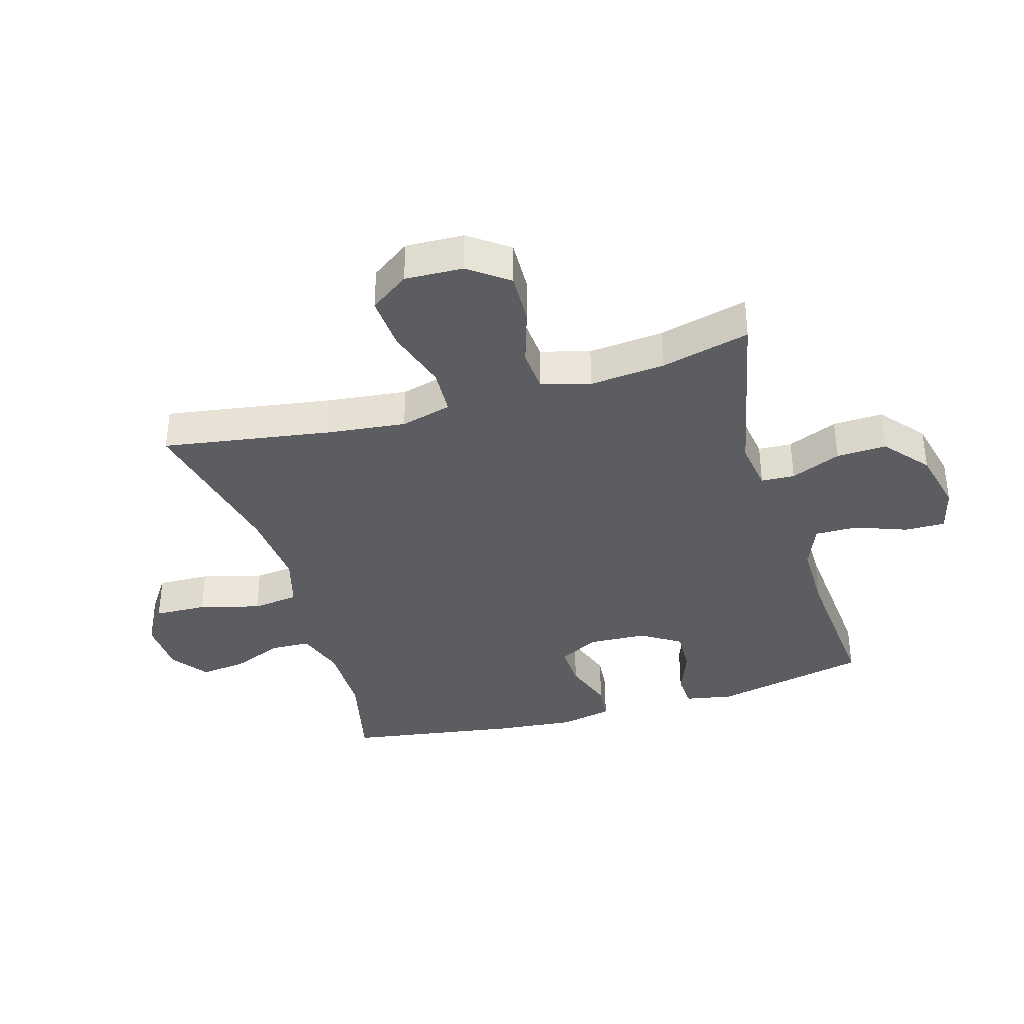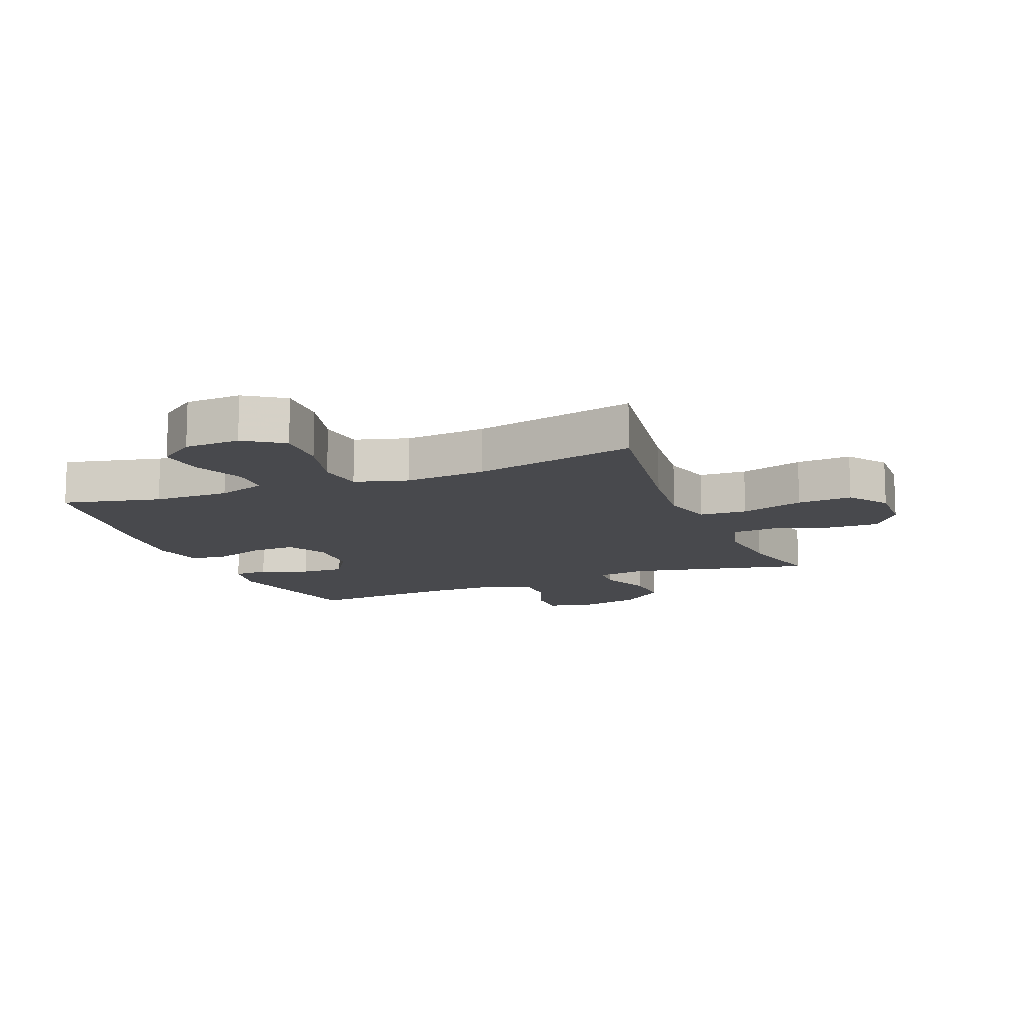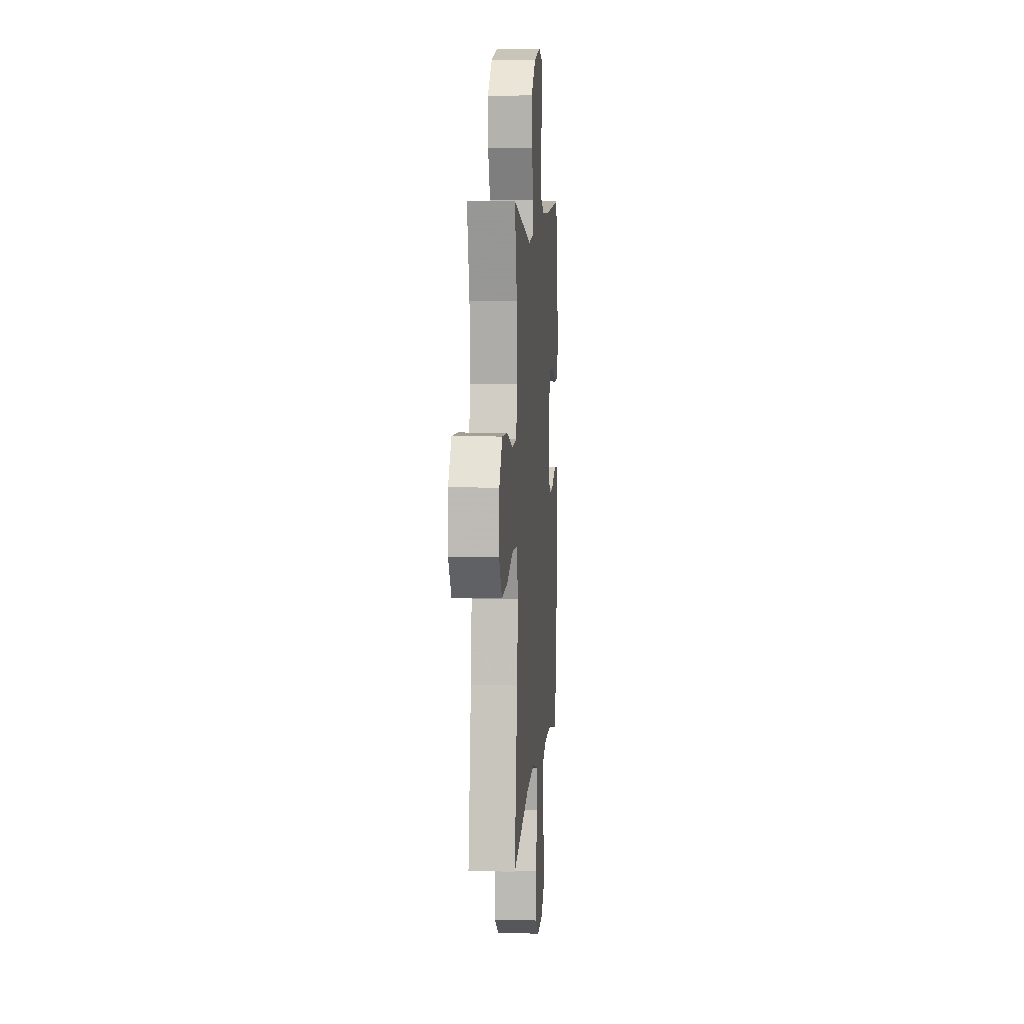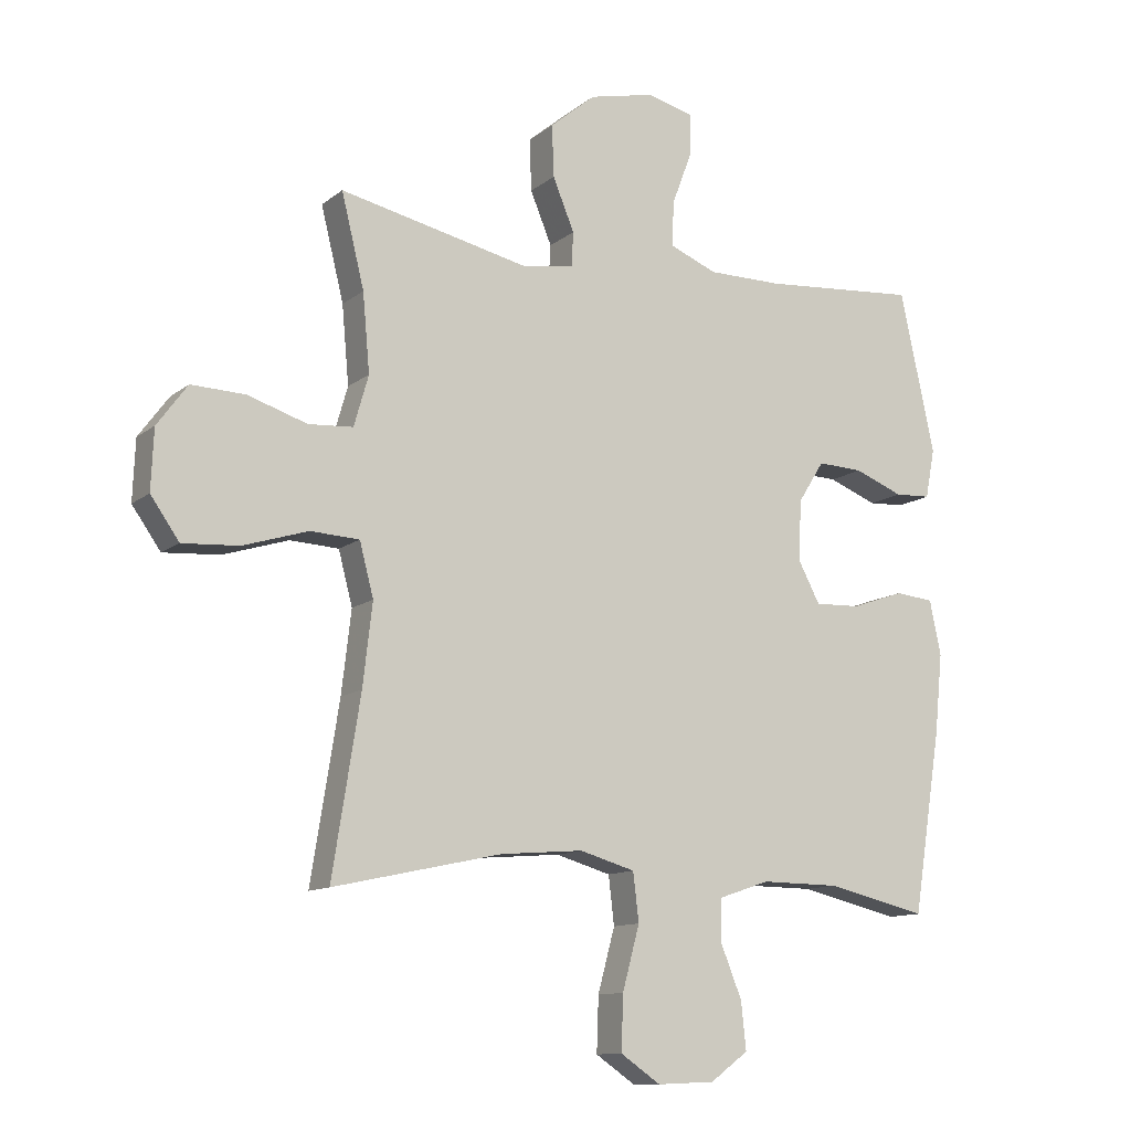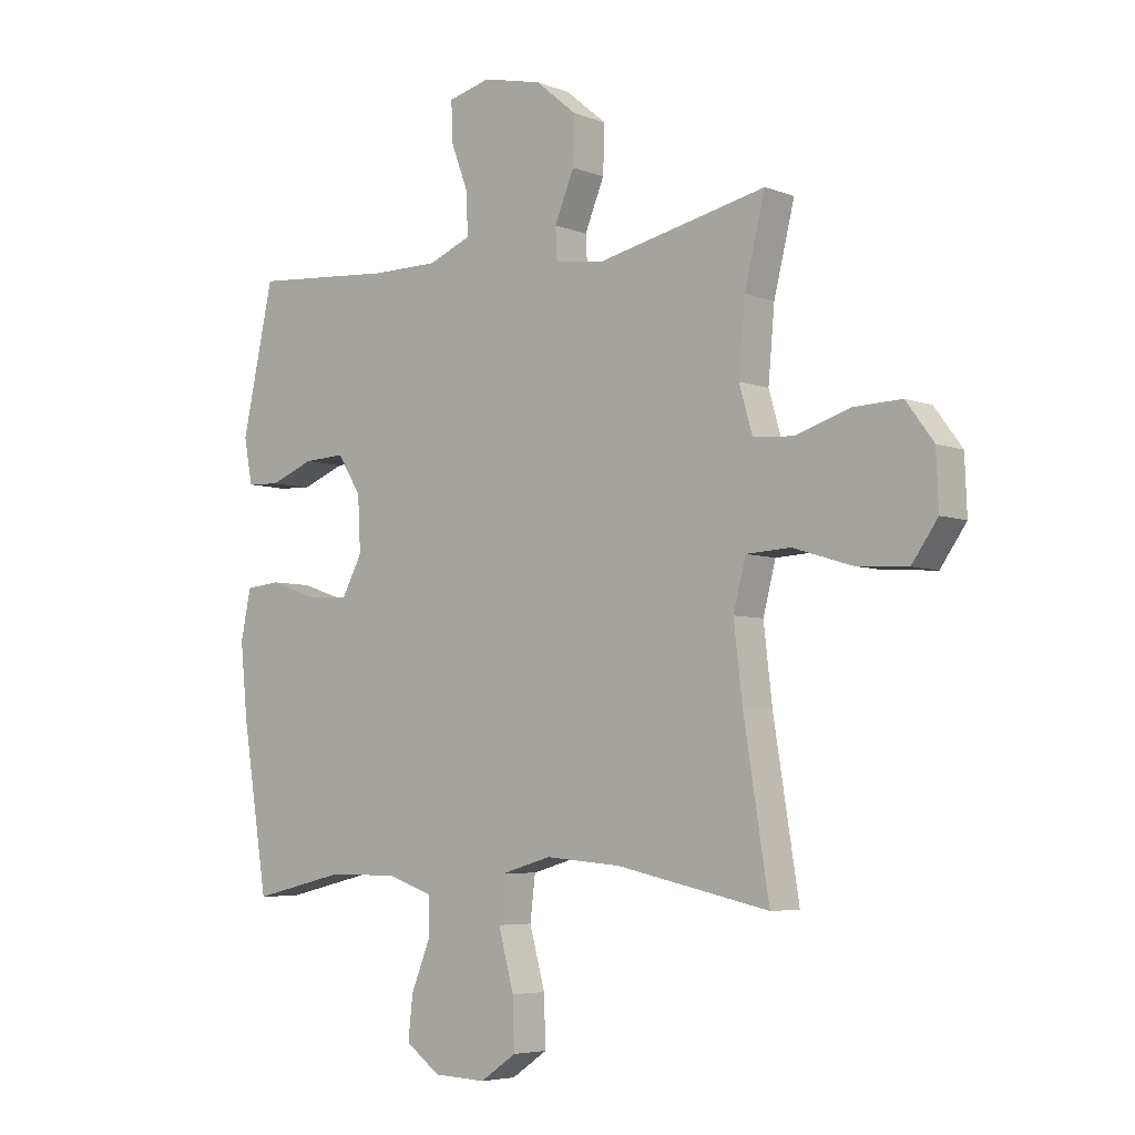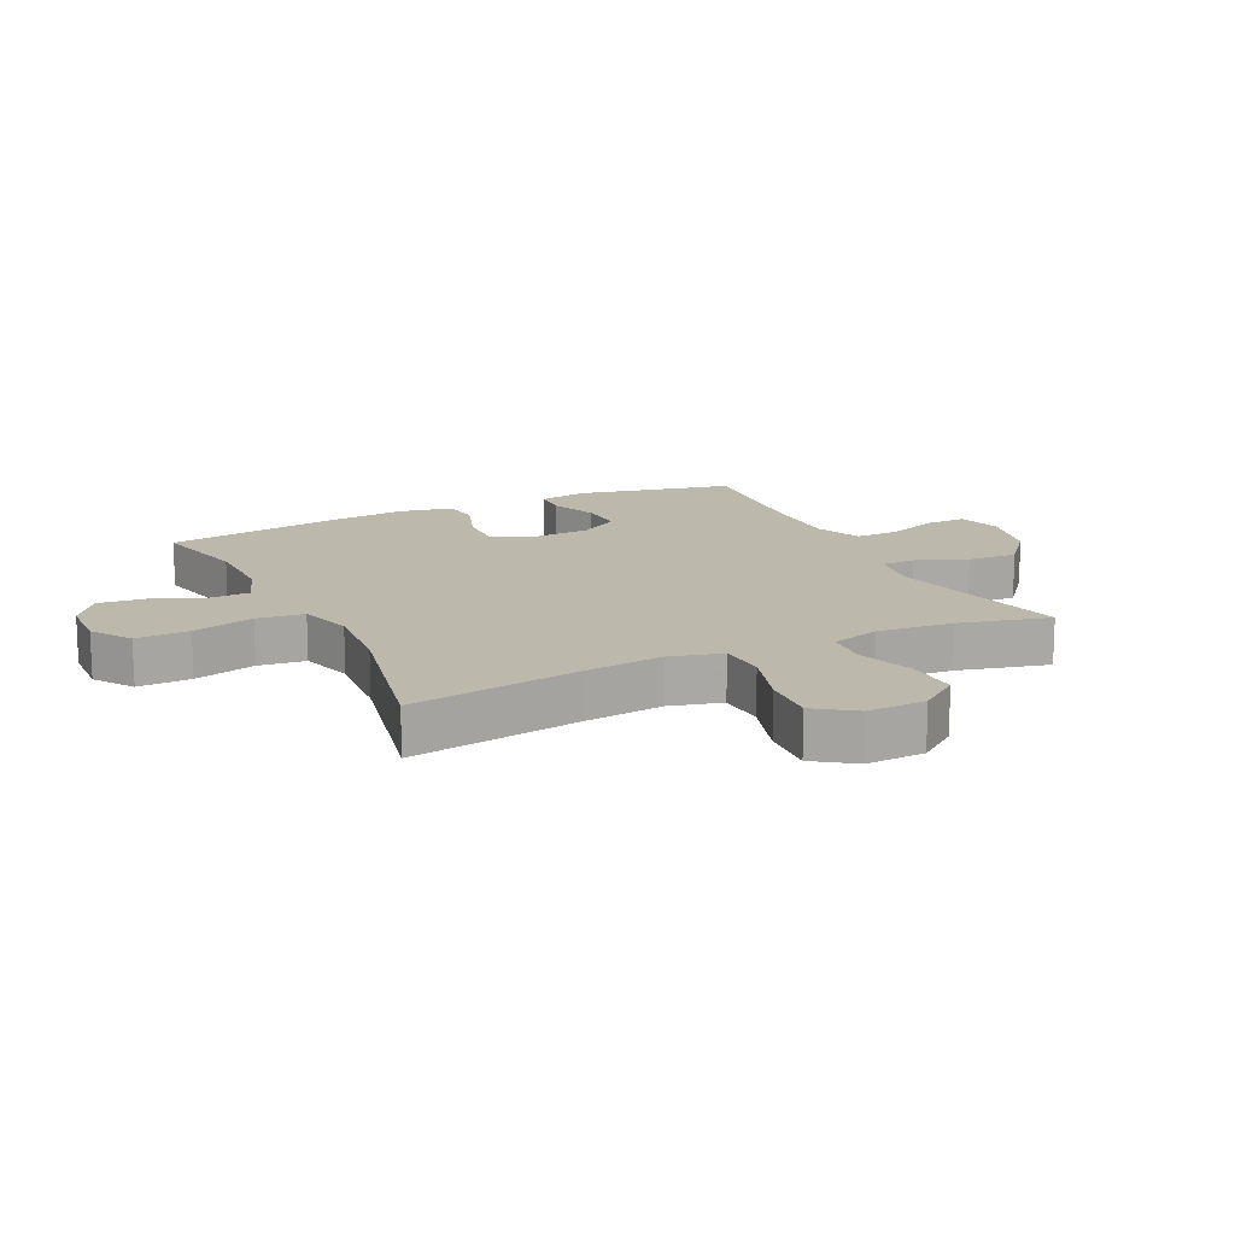
<metadata>
{"format":"obj","ext":"obj","renderer":"f3d","projection":"perspective","resolution":1024,"background":"white","views":[{"elev":-36.7,"azim":-73.5,"up":"+Y"},{"elev":-12.5,"azim":-158.0,"up":"+Y"},{"elev":7.4,"azim":-85.5,"up":"+Z"},{"elev":-11.7,"azim":-29.8,"up":"+Z"},{"elev":-5.4,"azim":-139.6,"up":"+Z"},{"elev":14.9,"azim":-115.8,"up":"+Y"}]}
</metadata>
<code>
v -0.5 0.07 -0.5
v -0.456 0.07 -0.224
v -0.441 0.07 -0.095
v -0.463 0.07 -0.011
v -0.54 0.07 -0.007
v -0.643 0.07 -0.039
v -0.732 0.07 -0.045
v -0.777 0.07 0.019
v -0.773 0.07 0.114
v -0.725 0.07 0.179
v -0.64 0.07 0.176
v -0.546 0.07 0.146
v -0.476 0.07 0.151
v -0.453 0.07 0.231
v -0.464 0.07 0.354
v -0.5 0.07 0.5
v -0.202 0.07 0.435
v -0.119 0.07 0.447
v -0.116 0.07 0.502
v -0.15 0.07 0.584
v -0.153 0.07 0.666
v -0.081 0.07 0.726
v 0.023 0.07 0.75
v 0.096 0.07 0.731
v 0.095 0.07 0.665
v 0.063 0.07 0.58
v 0.062 0.07 0.51
v 0.136 0.07 0.48
v 0.253 0.07 0.48
v 0.5 0.07 0.5
v 0.555 0.07 0.246
v 0.54 0.07 0.168
v 0.483 0.07 0.165
v 0.406 0.07 0.195
v 0.334 0.07 0.198
v 0.293 0.07 0.133
v 0.288 0.07 0.038
v 0.323 0.07 -0.028
v 0.395 0.07 -0.025
v 0.479 0.07 0.004
v 0.54 0.07 -0.002
v 0.558 0.07 -0.088
v 0.545 0.07 -0.217
v 0.5 0.07 -0.5
v 0.341 0.07 -0.463
v 0.217 0.07 -0.462
v 0.137 0.07 -0.489
v 0.135 0.07 -0.554
v 0.169 0.07 -0.638
v 0.177 0.07 -0.713
v 0.117 0.07 -0.757
v 0.026 0.07 -0.761
v -0.037 0.07 -0.718
v -0.034 0.07 -0.632
v -0.007 0.07 -0.532
v -0.016 0.07 -0.456
v -0.103 0.07 -0.431
v -0.234 0.07 -0.442
v -0.5 0 -0.5
v -0.456 0 -0.224
v -0.441 0 -0.095
v -0.463 0 -0.011
v -0.54 0 -0.007
v -0.643 0 -0.039
v -0.732 0 -0.045
v -0.777 0 0.019
v -0.773 0 0.114
v -0.725 0 0.179
v -0.64 0 0.176
v -0.546 0 0.146
v -0.476 0 0.151
v -0.453 0 0.231
v -0.464 0 0.354
v -0.5 0 0.5
v -0.202 0 0.435
v -0.119 0 0.447
v -0.116 0 0.502
v -0.15 0 0.584
v -0.153 0 0.666
v -0.081 0 0.726
v 0.023 0 0.75
v 0.096 0 0.731
v 0.095 0 0.665
v 0.063 0 0.58
v 0.062 0 0.51
v 0.136 0 0.48
v 0.253 0 0.48
v 0.5 0 0.5
v 0.555 0 0.246
v 0.54 0 0.168
v 0.483 0 0.165
v 0.406 0 0.195
v 0.334 0 0.198
v 0.293 0 0.133
v 0.288 0 0.038
v 0.323 0 -0.028
v 0.395 0 -0.025
v 0.479 0 0.004
v 0.54 0 -0.002
v 0.558 0 -0.088
v 0.545 0 -0.217
v 0.5 0 -0.5
v 0.341 0 -0.463
v 0.217 0 -0.462
v 0.137 0 -0.489
v 0.135 0 -0.554
v 0.169 0 -0.638
v 0.177 0 -0.713
v 0.117 0 -0.757
v 0.026 0 -0.761
v -0.037 0 -0.718
v -0.034 0 -0.632
v -0.007 0 -0.532
v -0.016 0 -0.456
v -0.103 0 -0.431
v -0.234 0 -0.442
f 52 53 54 55
f 52 55 56
f 51 52 56
f 48 49 50 51
f 47 48 51 56
f 46 47 56 57
f 42 43 44 45
f 42 45 46 57
f 39 40 41 42
f 38 39 42 57
f 31 32 33 34
f 29 30 31 34
f 28 29 34 35
f 27 28 35 36
f 23 24 25 26
f 23 26 27
f 22 23 27
f 19 20 21 22
f 18 19 22 27
f 15 16 17
f 14 15 17 18
f 13 14 18 27
f 9 10 11 12
f 9 12 13
f 8 9 13
f 5 6 7 8
f 4 5 8 13
f 3 4 13 27
f 58 1 2
f 37 38 57 58
f 27 36 37 58
f 2 3 27 58
f 113 112 111 110
f 114 113 110
f 114 110 109
f 109 108 107 106
f 114 109 106 105
f 115 114 105 104
f 103 102 101 100
f 115 104 103 100
f 100 99 98 97
f 115 100 97 96
f 92 91 90 89
f 92 89 88 87
f 93 92 87 86
f 94 93 86 85
f 84 83 82 81
f 85 84 81
f 85 81 80
f 80 79 78 77
f 85 80 77 76
f 75 74 73
f 76 75 73 72
f 85 76 72 71
f 70 69 68 67
f 71 70 67
f 71 67 66
f 66 65 64 63
f 71 66 63 62
f 85 71 62 61
f 60 59 116
f 116 115 96 95
f 116 95 94 85
f 116 85 61 60
f 1 59 60 2
f 2 60 61 3
f 3 61 62 4
f 4 62 63 5
f 5 63 64 6
f 6 64 65 7
f 7 65 66 8
f 8 66 67 9
f 9 67 68 10
f 10 68 69 11
f 11 69 70 12
f 12 70 71 13
f 13 71 72 14
f 14 72 73 15
f 15 73 74 16
f 16 74 75 17
f 17 75 76 18
f 18 76 77 19
f 19 77 78 20
f 20 78 79 21
f 21 79 80 22
f 22 80 81 23
f 23 81 82 24
f 24 82 83 25
f 25 83 84 26
f 26 84 85 27
f 27 85 86 28
f 28 86 87 29
f 29 87 88 30
f 30 88 89 31
f 31 89 90 32
f 32 90 91 33
f 33 91 92 34
f 34 92 93 35
f 35 93 94 36
f 36 94 95 37
f 37 95 96 38
f 38 96 97 39
f 39 97 98 40
f 40 98 99 41
f 41 99 100 42
f 42 100 101 43
f 43 101 102 44
f 44 102 103 45
f 45 103 104 46
f 46 104 105 47
f 47 105 106 48
f 48 106 107 49
f 49 107 108 50
f 50 108 109 51
f 51 109 110 52
f 52 110 111 53
f 53 111 112 54
f 54 112 113 55
f 55 113 114 56
f 56 114 115 57
f 57 115 116 58
f 58 116 59 1

</code>
